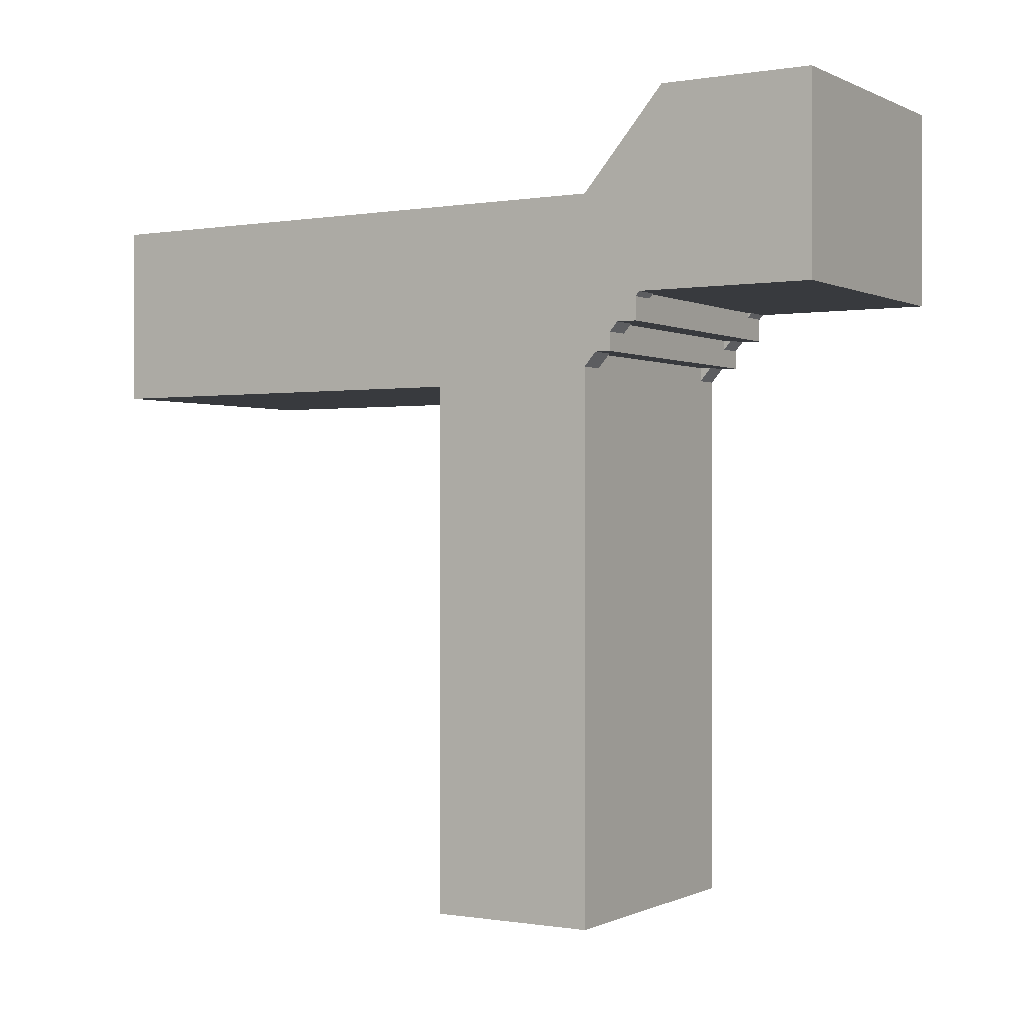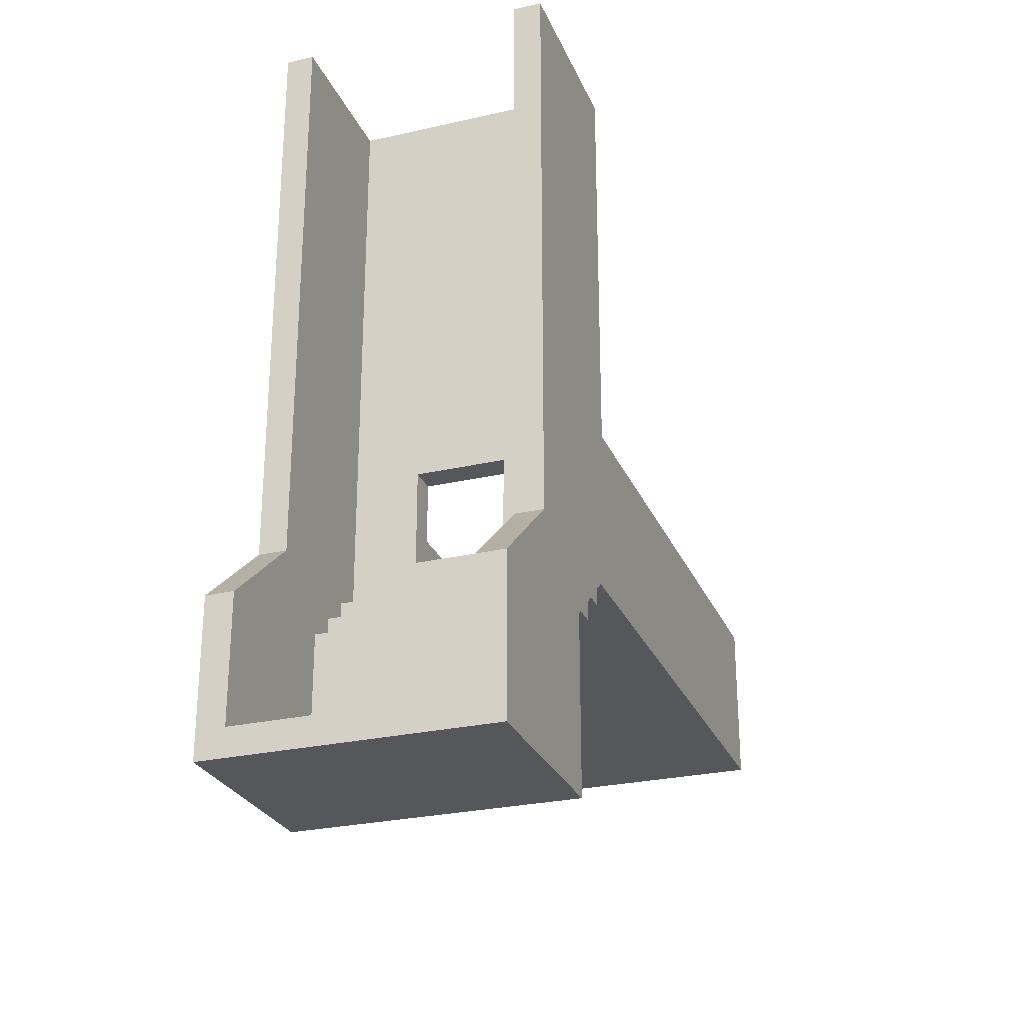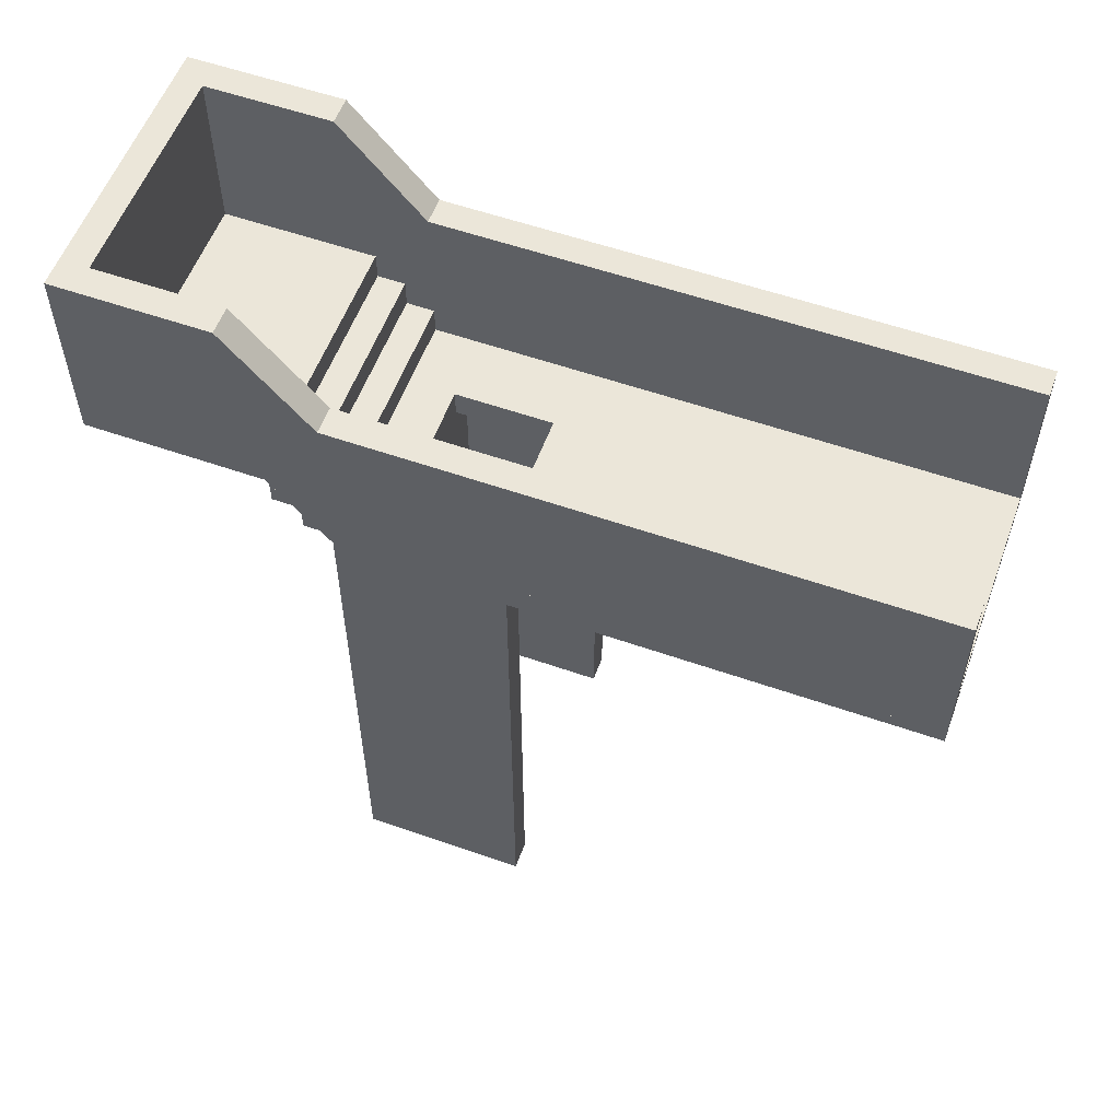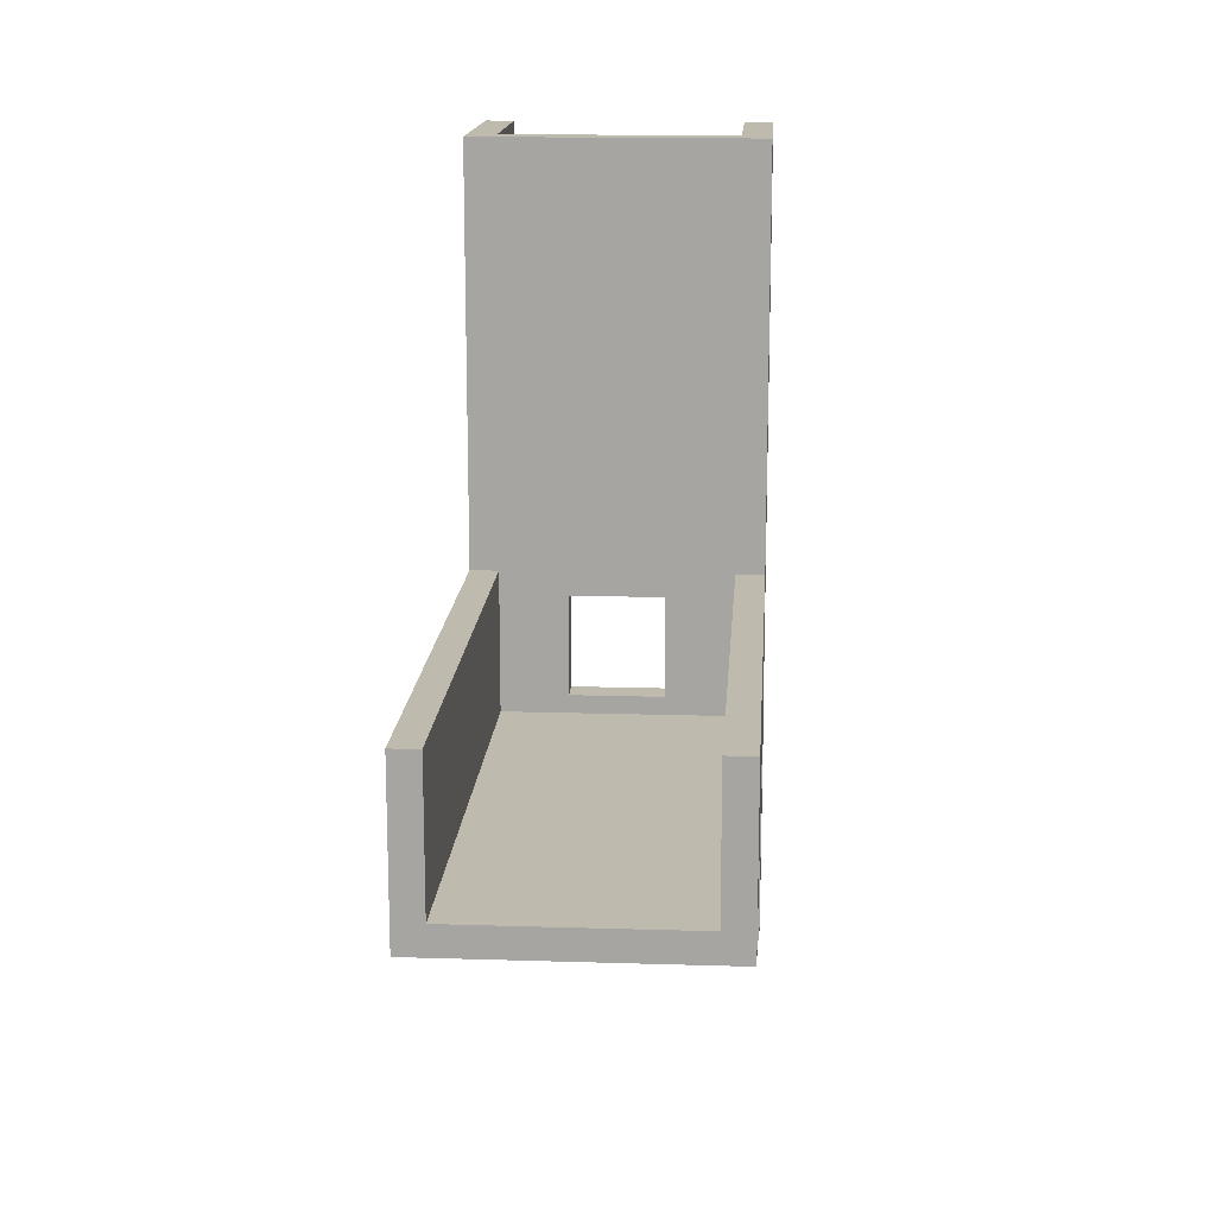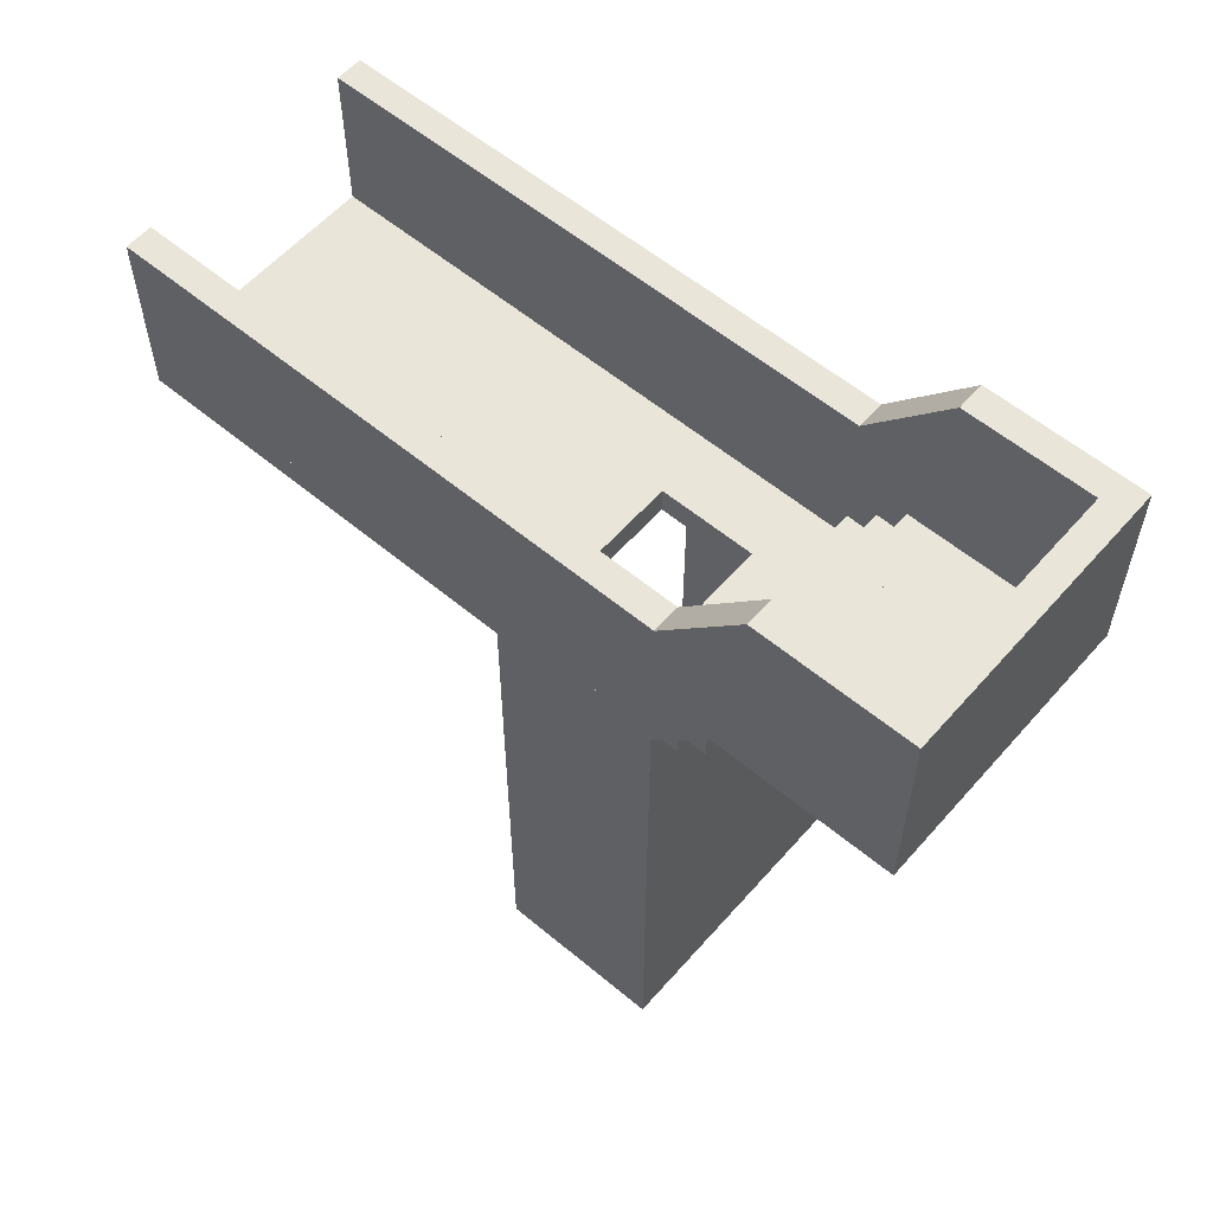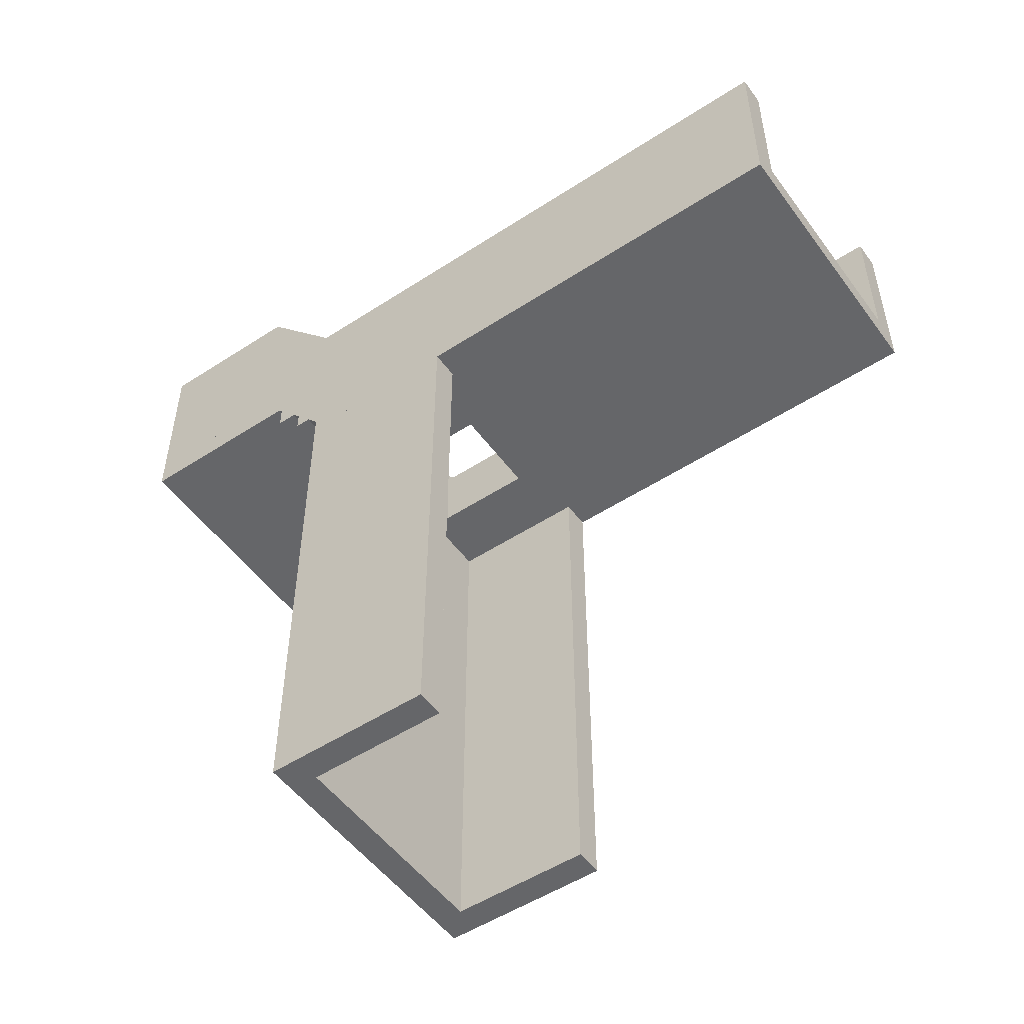
<metadata>
{"format":"obj","ext":"obj","renderer":"f3d","projection":"perspective","resolution":1024,"background":"white","views":[{"elev":-0.3,"azim":121.4,"up":"+Y"},{"elev":-26.9,"azim":-160.4,"up":"+Z"},{"elev":56.6,"azim":-69.9,"up":"+Y"},{"elev":15.4,"azim":3.8,"up":"+Z"},{"elev":57.8,"azim":130.8,"up":"+Y"},{"elev":-51.8,"azim":-54.8,"up":"+Y"}]}
</metadata>
<code>
o 立方体.001_立方体.016
v 4 -19.5 -4.5
v 4 0.5 -4.5
v 4 -19.5 -10.5
v 4 0.5 -10.5
v 5 -19.5 -4.5
v 5 0.5 -4.5
v 5 -19.5 -10.5
v 5 0.5 -10.5
v -5 -19.5 -9.5
v -5 0.5 -9.5
v -5 -19.5 -10.5
v -5 0.5 -10.5
v 5 -19.5 -9.5
v 5 0.5 -9.5
v 5 -19.5 -10.5
v 5 0.5 -10.5
v -5 -19.5 -4.5
v -5 0.5 -4.5
v -5 -19.5 -10.5
v -5 0.5 -10.5
v -4 -19.5 -4.5
v -4 0.5 -4.5
v -4 -19.5 -10.5
v -4 0.5 -10.5
v -5 -0.5 -9.5
v -5 0.5 -9.5
v -5 -0.5 -10.5
v -5 0.5 -10.5
v 5 -0.5 -9.5
v 5 0.5 -9.5
v 5 -0.5 -10.5
v 5 0.5 -10.5
v -5 2.5 -12.5
v -5 3.5 -12.5
v -5 2.5 -13.5
v -5 3.5 -13.5
v 5 2.5 -12.5
v 5 3.5 -12.5
v 5 2.5 -13.5
v 5 3.5 -13.5
v 4 3.5 -13.5
v 4 9.5 -13.5
v 4 3.5 -19
v 4 9.5 -19
v 5 3.5 -13.5
v 5 9.5 -13.5
v 5 3.5 -19
v 5 9.5 -19
v 4 0 10
v 4 6 10
v 4 0 -10.5
v 4 6 -10.5
v 5 0 10
v 5 6 10
v 5 0 -10.5
v 5 6 -10.5
v 4 9.499 -13.5
v 4 3.499 -13.5
v 5 3.499 -13.5
v 5 9.499 -13.5
v 1.641 0.5 -8.859
v 1.641 -0.5 -8.859
v 1.641 0.5 -5.334
v 1.641 -0.5 -5.334
v -1.641 0.5 -8.859
v -1.641 -0.5 -8.859
v -1.641 0.5 -5.334
v -1.641 -0.5 -5.334
v -5 -0.5 -10.5
v -5 -0.5 10
v 5 -0.5 -10.5
v 5 0.5 10
v -5 0.5 10
v 5 0.5 -10.5
v 5 -0.5 10
v -5 0.5 -10.5
v -5 2.5 -13
v -5 3.5 -13
v -5 2.5 -19
v -5 3.5 -19
v 5 2.5 -13
v 5 3.5 -13
v 5 2.5 -19
v 5 3.5 -19
v -5 3.5 -13.5
v -5 9.5 -13.5
v -5 3.5 -19
v -5 9.5 -19
v -4 3.5 -13.5
v -4 9.5 -13.5
v -4 3.5 -19
v -4 9.5 -19
v -5 0 10
v -5 6 10
v -5 0 -10.5
v -5 6 -10.5
v -4 0 10
v -4 6 10
v -4 0 -10.5
v -4 6 -10.5
v -5 9.499 -13.5
v -5 3.499 -13.5
v -4 3.499 -13.5
v -4 9.499 -13.5
v -5 3.5 -18
v -5 9.5 -18
v -5 3.5 -19
v -5 9.5 -19
v 5 3.5 -18
v 5 9.5 -18
v 5 3.5 -19
v 5 9.5 -19
v -5 0.5 -10.5
v -5 1.5 -10.5
v -5 0.5 -11.5
v -5 1.5 -11.5
v 5 0.5 -10.5
v 5 1.5 -10.5
v 5 0.5 -11.5
v 5 1.5 -11.5
v -5 1.5 -11.5
v -5 2.5 -11.5
v -5 1.5 -12.5
v -5 2.5 -12.5
v 5 1.5 -11.5
v 5 2.5 -11.5
v 5 1.5 -12.5
v 5 2.5 -12.5
f 1 2 4 3
f 3 4 8 7
f 7 8 6 5
f 5 6 2 1
f 3 7 5 1
f 8 4 2 6
f 9 10 12 11
f 11 12 16 15
f 15 16 14 13
f 13 14 10 9
f 11 15 13 9
f 16 12 10 14
f 17 18 20 19
f 19 20 24 23
f 23 24 22 21
f 21 22 18 17
f 19 23 21 17
f 24 20 18 22
f 25 26 28 27
f 27 28 32 31
f 31 32 30 29
f 29 30 26 25
f 27 31 29 25
f 32 28 26 30
f 33 34 36 35
f 35 36 40 39
f 39 40 38 37
f 37 38 34 33
f 35 39 37 33
f 40 36 34 38
f 41 42 44 43
f 43 44 48 47
f 47 48 46 45
f 45 46 42 41
f 43 47 45 41
f 48 44 42 46
f 49 50 52 51
f 56 55 59 60
f 55 56 54 53
f 53 54 50 49
f 51 55 53 49
f 56 52 50 54
f 58 57 60 59
f 55 51 58 59
f 52 56 60 57
f 51 52 57 58
f 63 61 62 64
f 75 72 73 70
f 70 73 76 69
f 67 63 64 68
f 71 74 72 75
f 69 76 74 71
f 66 68 70 69
f 62 66 69 71
f 63 67 73 72
f 61 63 72 74
f 68 64 75 70
f 67 65 76 73
f 65 61 74 76
f 64 62 71 75
f 61 65 66 62
f 65 67 68 66
f 77 78 80 79
f 79 80 84 83
f 83 84 82 81
f 81 82 78 77
f 79 83 81 77
f 84 80 78 82
f 85 86 88 87
f 87 88 92 91
f 91 92 90 89
f 89 90 86 85
f 87 91 89 85
f 92 88 86 90
f 93 94 96 95
f 100 99 103 104
f 99 100 98 97
f 97 98 94 93
f 95 99 97 93
f 100 96 94 98
f 102 101 104 103
f 99 95 102 103
f 96 100 104 101
f 95 96 101 102
f 105 106 108 107
f 107 108 112 111
f 111 112 110 109
f 109 110 106 105
f 107 111 109 105
f 112 108 106 110
f 113 114 116 115
f 115 116 120 119
f 119 120 118 117
f 117 118 114 113
f 115 119 117 113
f 120 116 114 118
f 121 122 124 123
f 123 124 128 127
f 127 128 126 125
f 125 126 122 121
f 123 127 125 121
f 128 124 122 126

</code>
